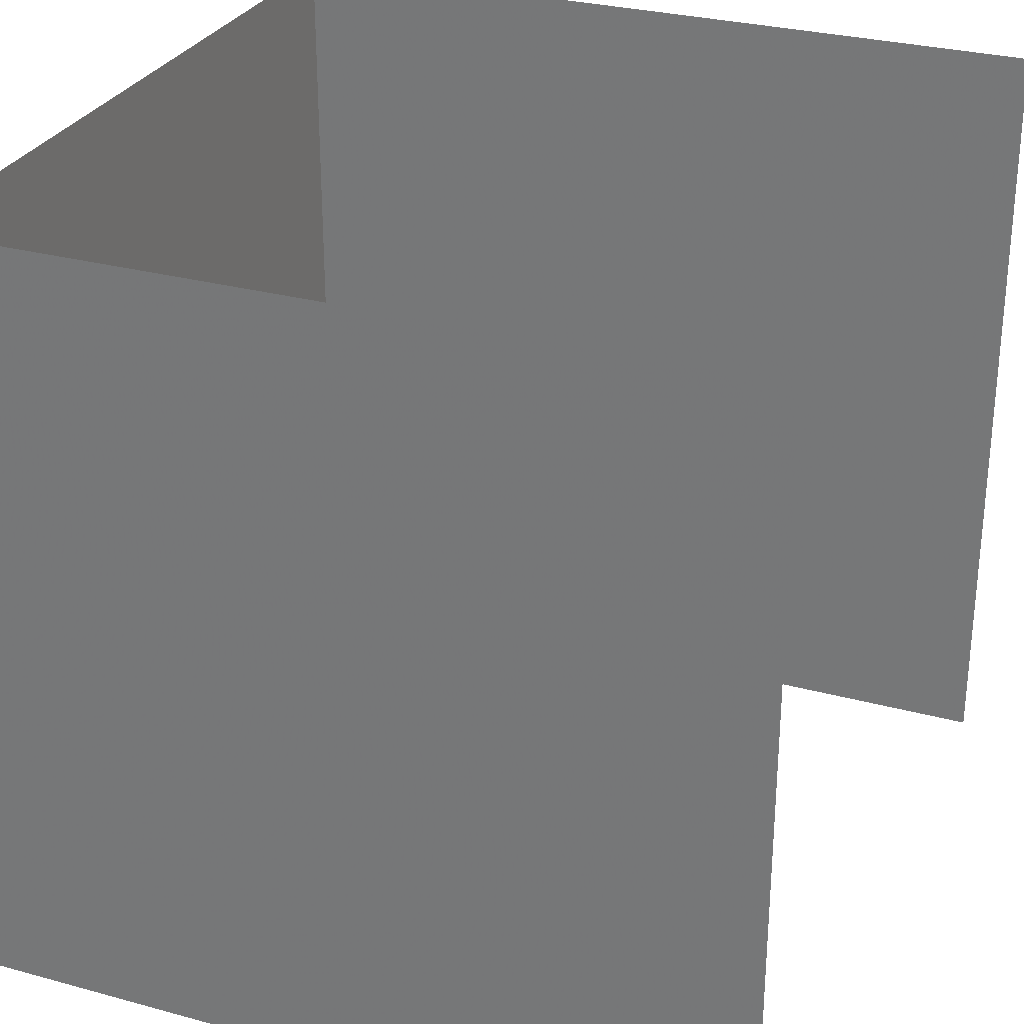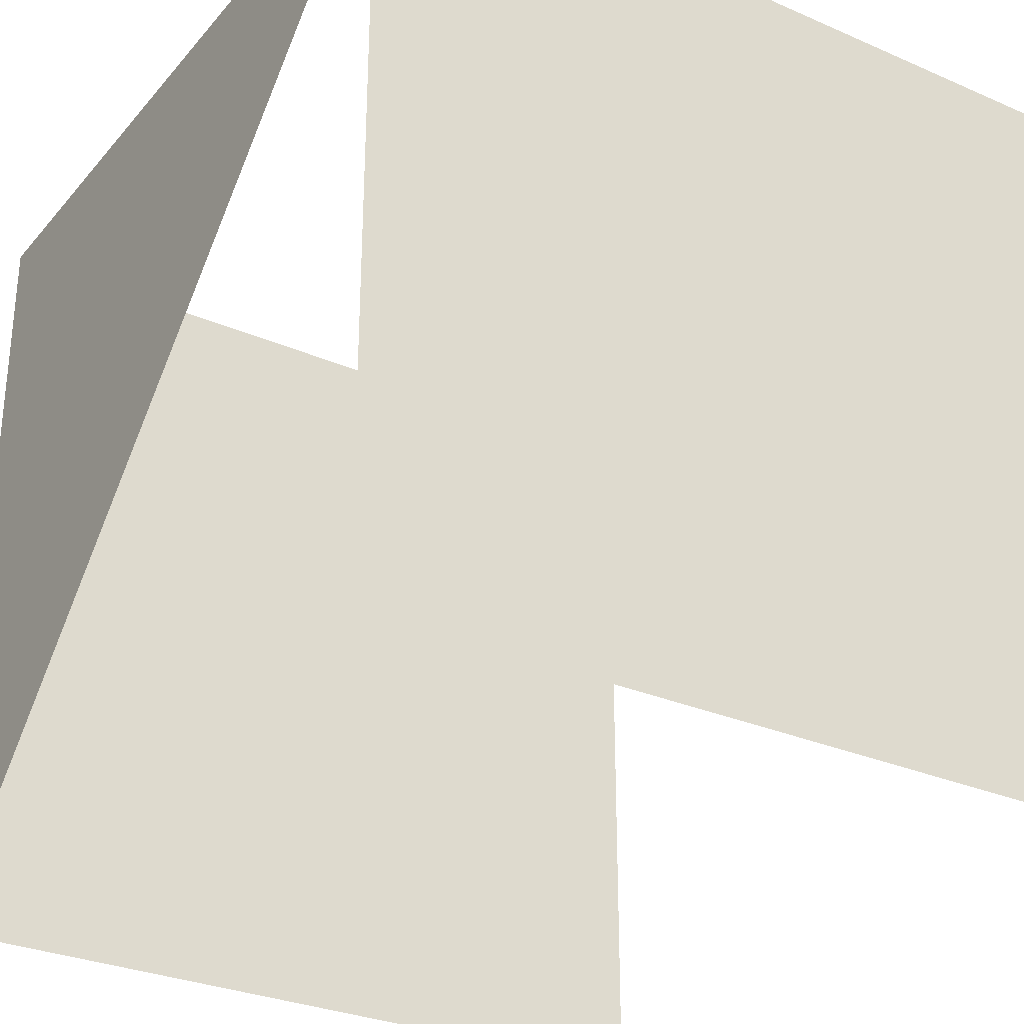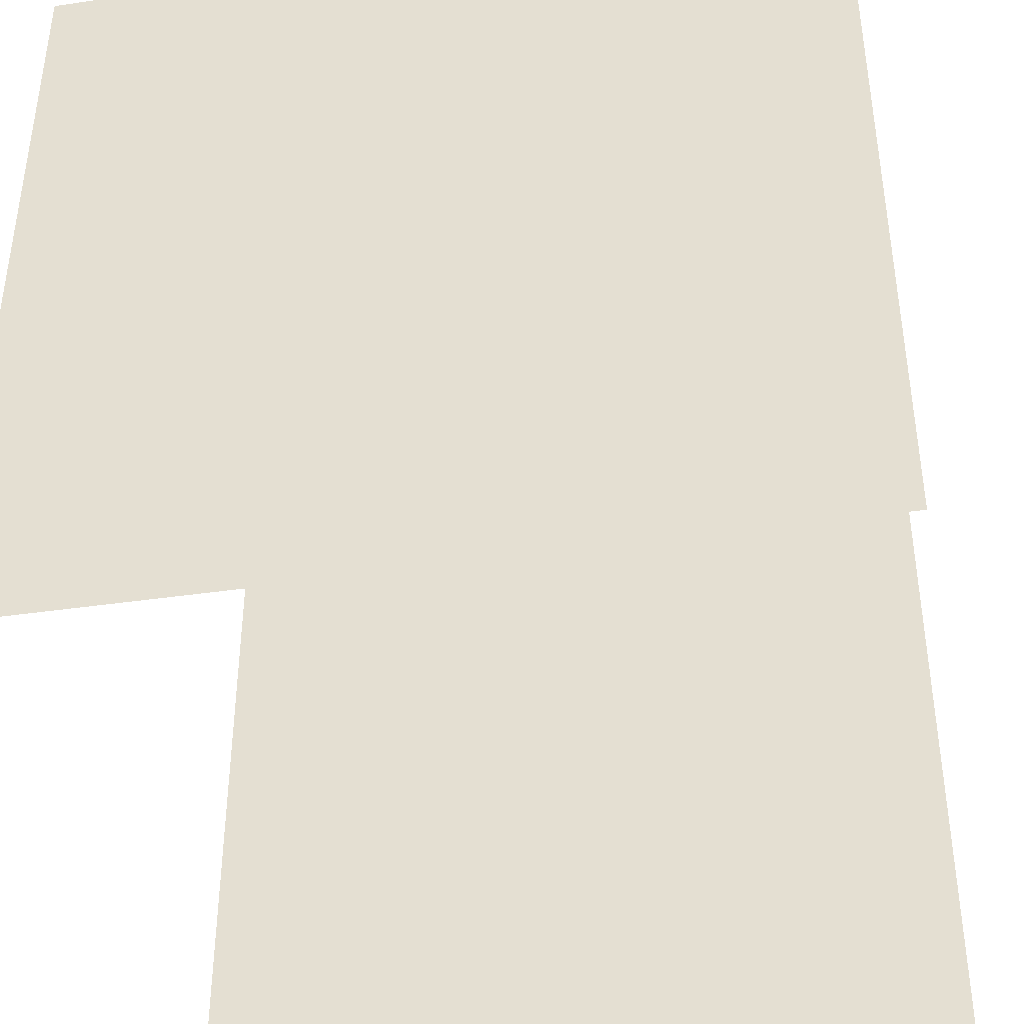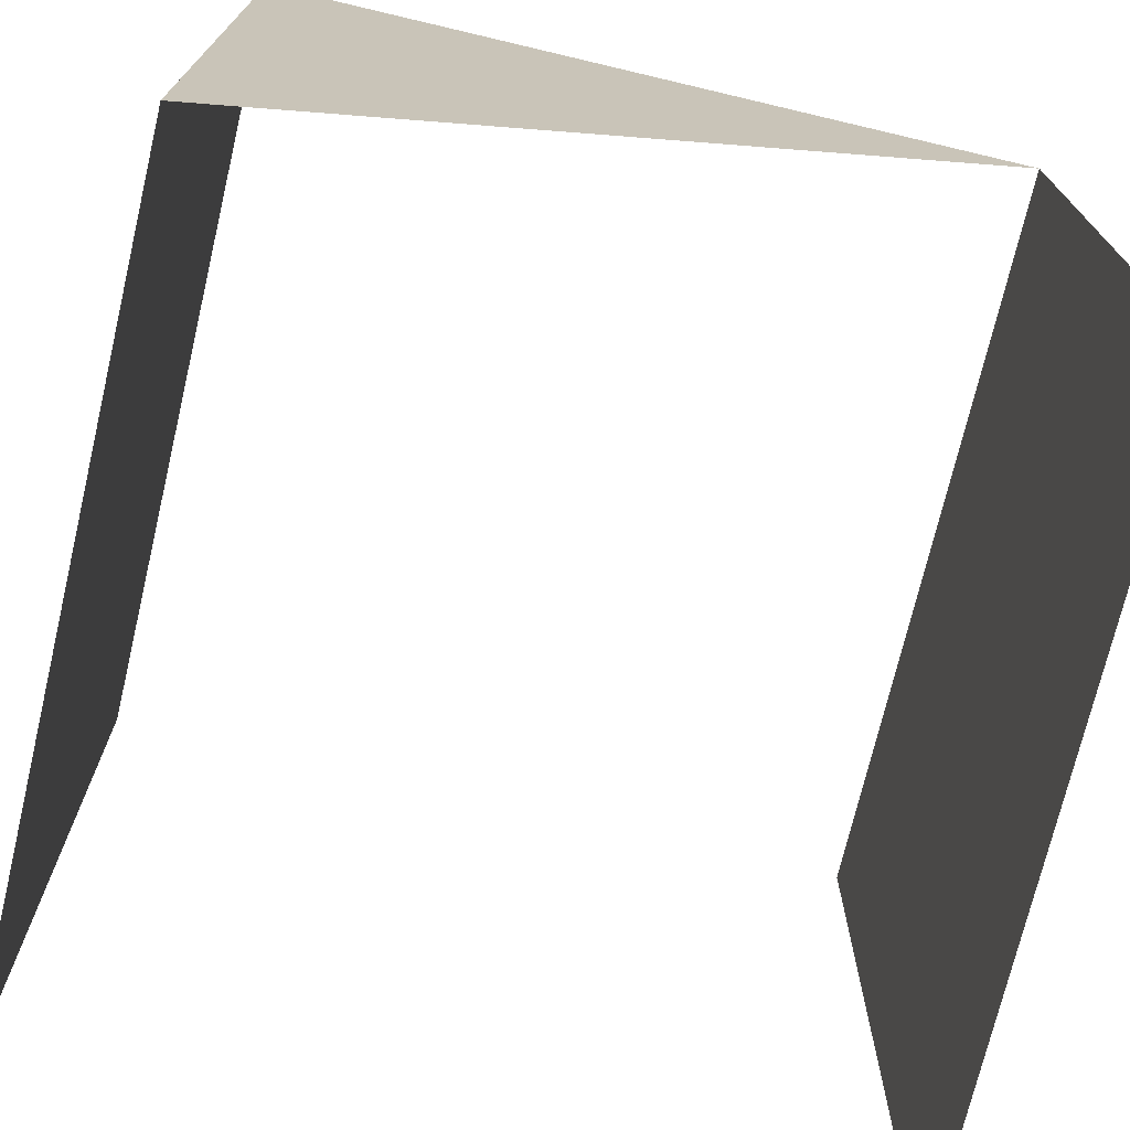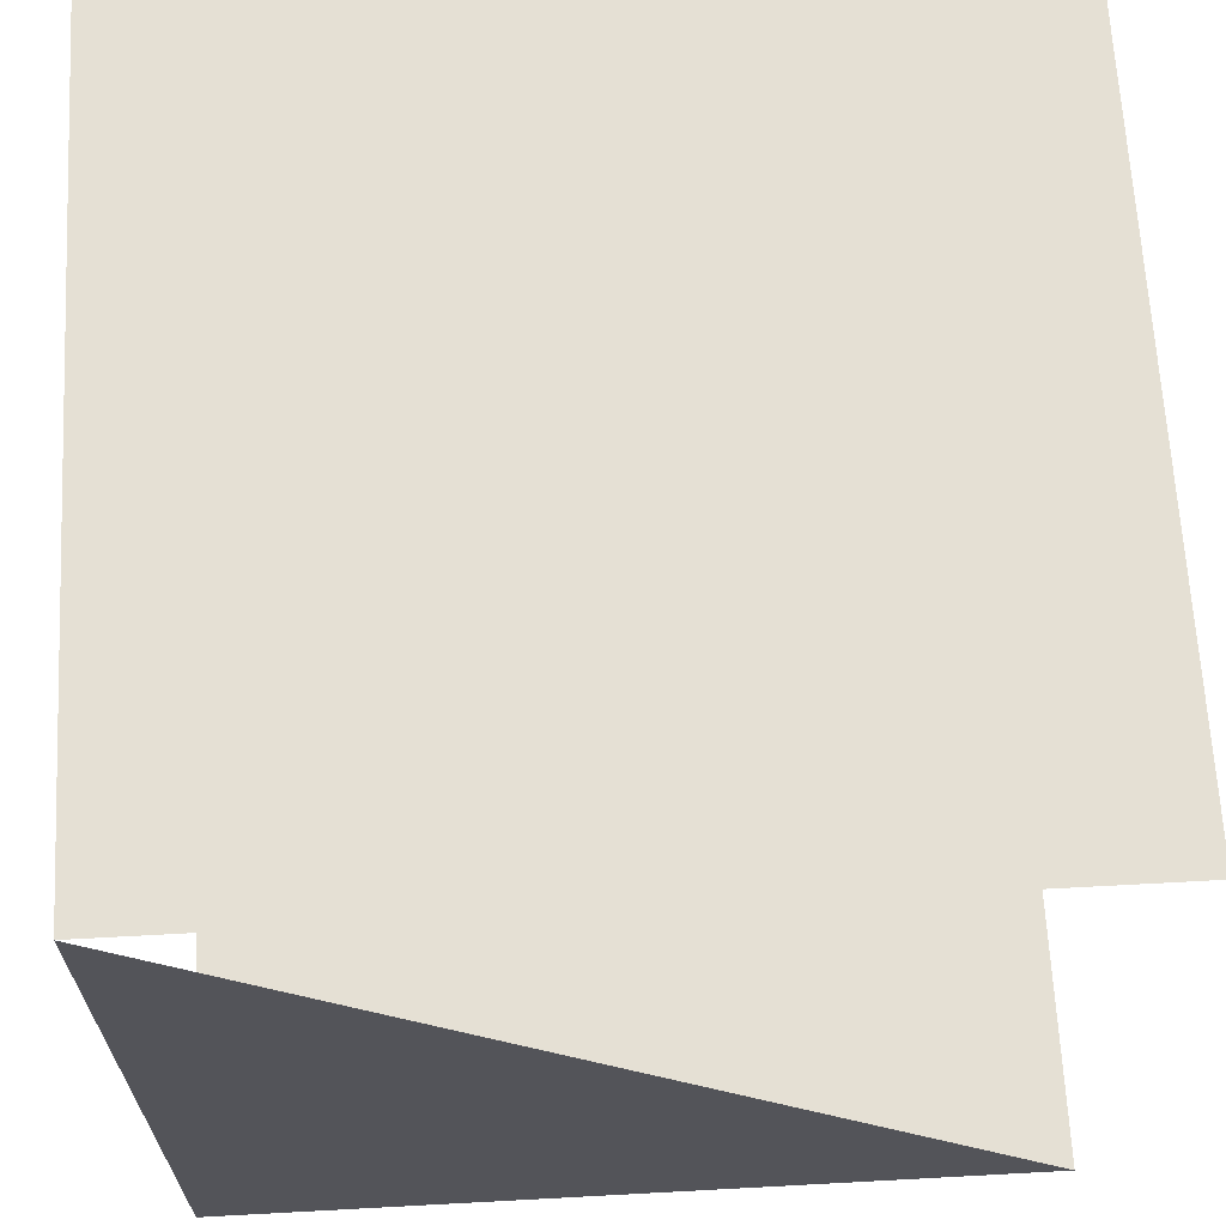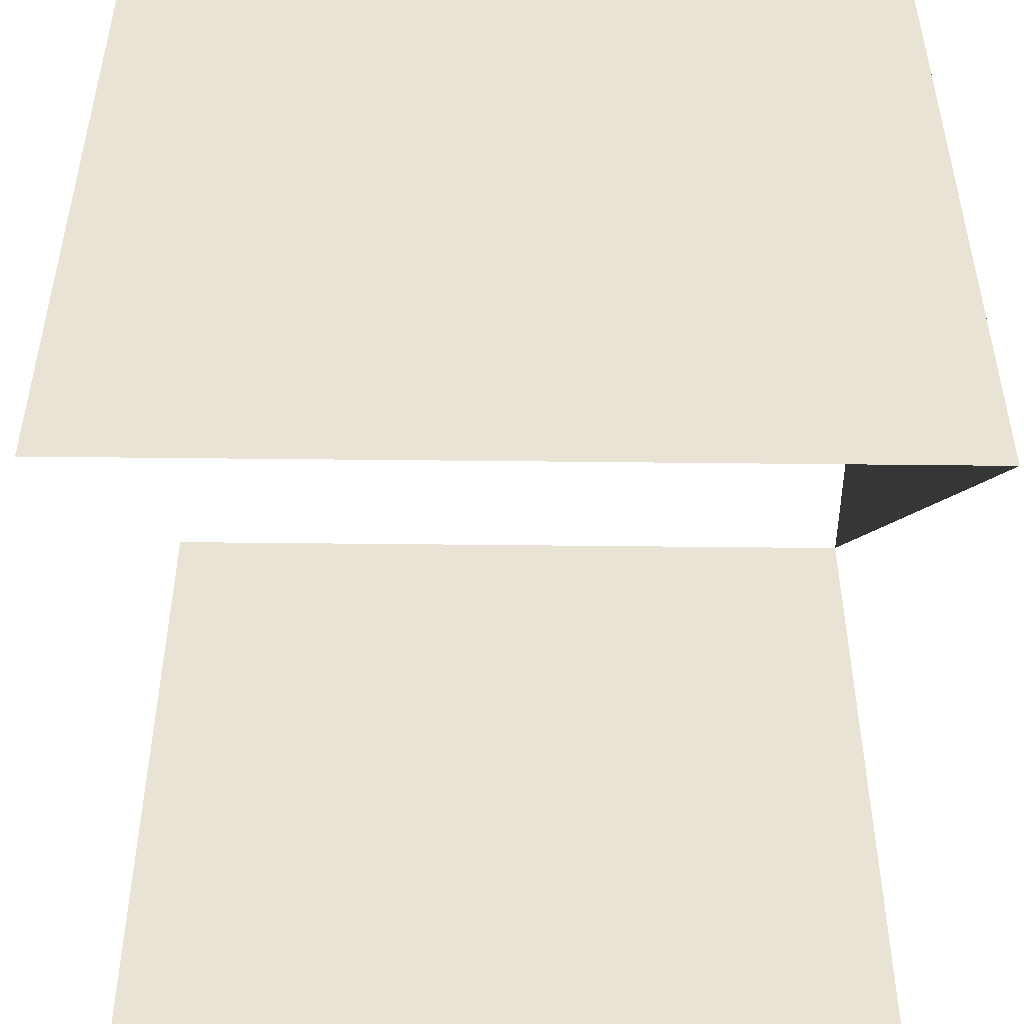
<metadata>
{"format":"obj","ext":"obj","renderer":"f3d","projection":"perspective","resolution":1024,"background":"white","views":[{"elev":29.0,"azim":22.1,"up":"+Y"},{"elev":-29.8,"azim":-32.5,"up":"+Y"},{"elev":-40.9,"azim":-169.8,"up":"+Y"},{"elev":-72.8,"azim":-103.3,"up":"+Y"},{"elev":65.9,"azim":-93.1,"up":"+Z"},{"elev":-49.1,"azim":179.3,"up":"+Y"}]}
</metadata>
<code>
v 50 50 100
v 50 -50 100
v -50 50 100
v -50 -50 100
v 50 50 200
v 50 -50 200
v -50 50 200
v -50 -50 200
f 1 2 3
f 2 3 4
f 5 6 7
f 6 7 8
f 4 3 7

</code>
